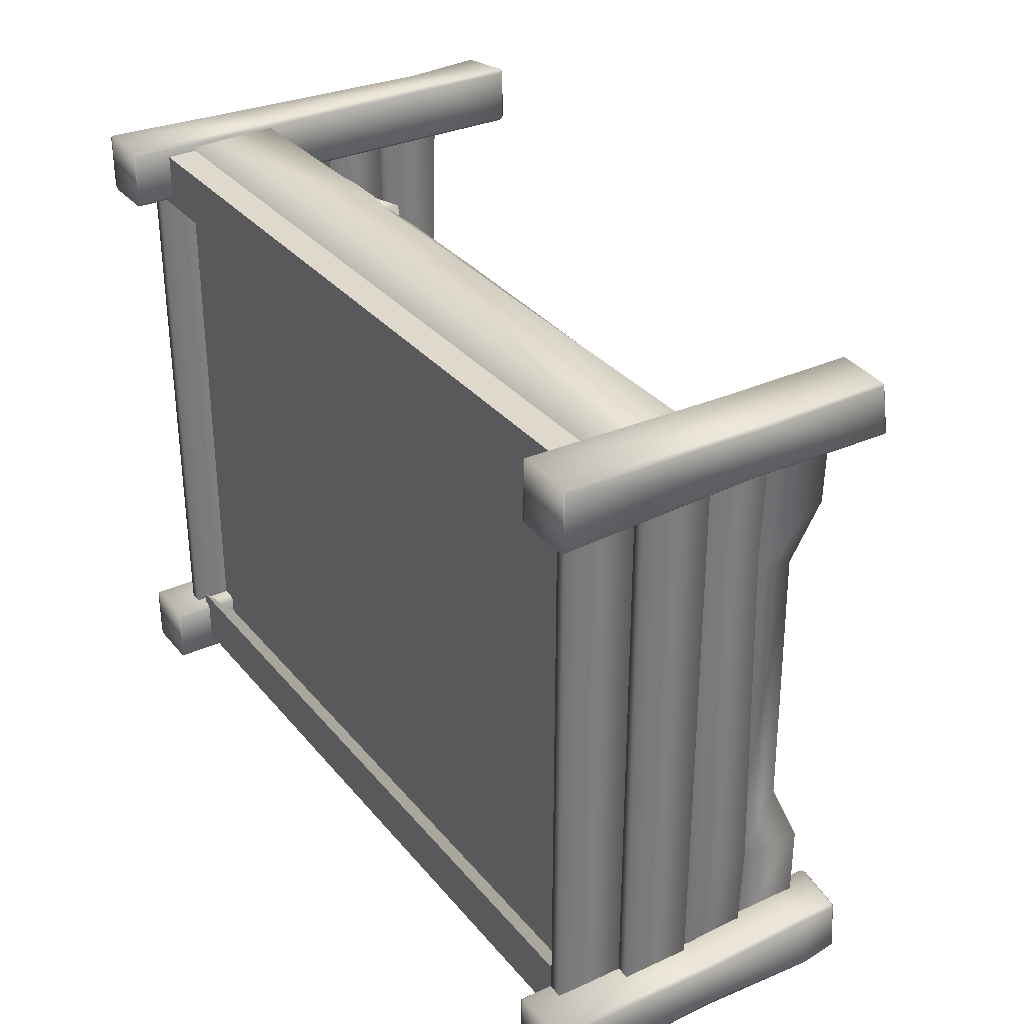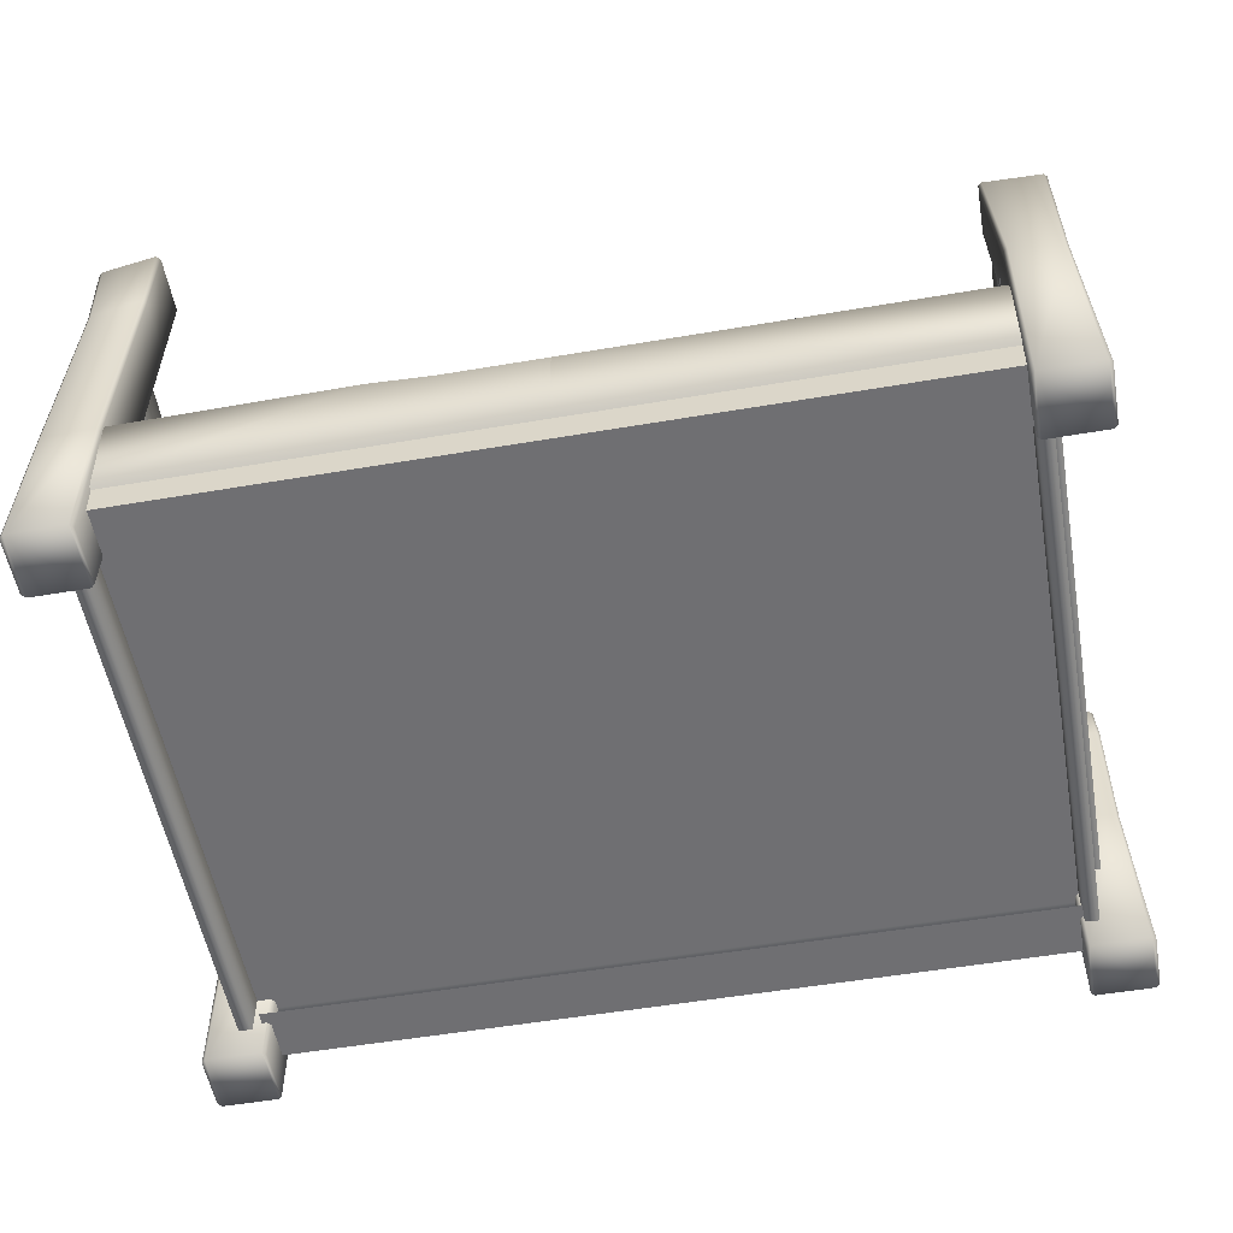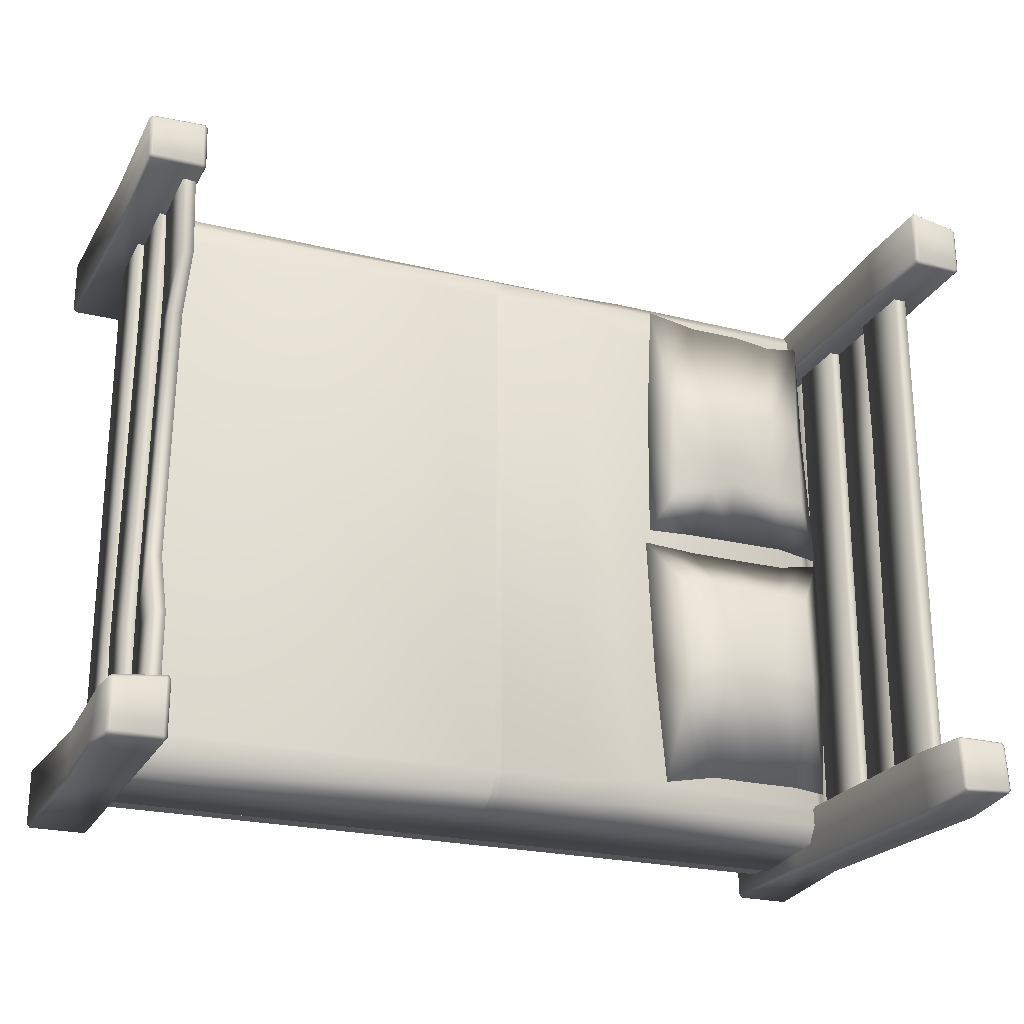
<metadata>
{"format":"obj","ext":"obj","renderer":"f3d","projection":"perspective","resolution":1024,"background":"white","views":[{"elev":32.0,"azim":57.4,"up":"+Z"},{"elev":-54.7,"azim":10.2,"up":"+Y"},{"elev":-23.5,"azim":157.8,"up":"+Z"}]}
</metadata>
<code>
g default
v -8.811 1.552 7.035
v 8.502 1.552 7.035
v -8.811 1.552 -6.978
v 8.502 1.552 -6.978
v -3.572 1.552 -6.978
v -3.553 1.552 7.035
v -2.067 1.552 -6.978
v -2.067 1.552 7.035
v -2.067 4.167 -6.028
v -3.578 4.155 -5.859
v -8.811 1.552 -6.188
v -3.925 1.552 -6.188
v -1.912 1.552 -6.188
v 8.502 1.552 -6.188
v -2.067 4.243 6.282
v -3.36 4.22 6.016
v -8.811 1.552 5.566
v -3.925 1.552 5.566
v -1.912 1.552 5.566
v 8.502 1.552 5.566
v -8.528 3.93 -6.417
v -8.811 3.67 -6.816
v -3.567 4.006 -6.428
v -3.592 3.671 -6.816
v -8.394 3.898 6.725
v -8.698 3.612 7.065
v -8.729 3.623 6.181
v -8.435 3.918 6.246
v 8.198 3.887 6.724
v 8.478 3.583 7.067
v 8.502 3.65 6.198
v 8.219 3.93 6.282
v 8.219 3.93 -6.028
v 8.502 3.643 -6.102
v -8.811 3.647 -6.101
v -8.528 3.948 -6.016
v -2.067 3.952 -6.498
v -2.067 3.598 -6.823
v -2.091 3.583 7.067
v -2.088 3.928 6.84
v 8.219 3.886 -6.419
v 8.502 3.596 -6.824
v -3.505 3.972 6.754
v -3.51 3.651 7.084
v -0.01427 4.151 6.282
v -0.03499 3.95 6.806
v 0.04498 3.583 7.067
v 0.06912 1.552 7.035
v 0.06912 1.552 -6.978
v 0.06912 3.598 -6.823
v -0.01427 3.886 -6.511
v -0.01427 4.098 -6.028
v -0.1599 4.177 6.282
v -0.1805 3.95 6.806
v -0.1242 3.583 7.067
v -0.1001 1.552 7.035
v 0.1004 1.552 5.566
v 0.1004 1.552 -6.188
v -0.1001 1.552 -6.978
v -0.1001 3.598 -6.823
v -0.1598 3.886 -6.511
v -0.1598 4.117 -6.028
v 8.412 -1e-06 -6.023
v 8.482 -1e-06 -5.953
v 9.795 -1e-06 -6.023
v 9.725 -1e-06 -5.953
v 8.412 -1e-06 -7.266
v 8.482 -1e-06 -7.337
v 9.795 -1e-06 -7.266
v 9.725 -1e-06 -7.337
v 8.412 7.557 -6.023
v 8.496 7.642 -6.058
v 8.412 7.557 -7.266
v 8.496 7.642 -7.231
v 8.482 7.557 -5.953
v 8.517 7.642 -6.037
v 9.613 7.471 -6.048
v 9.578 7.556 -6.132
v 9.683 7.471 -6.118
v 9.598 7.556 -6.153
v 9.683 7.557 -7.266
v 9.598 7.642 -7.231
v 8.482 7.557 -7.337
v 8.517 7.642 -7.252
v 9.613 7.557 -7.337
v 9.578 7.642 -7.252
v 9.636 4.032 -7.337
v 8.482 4.032 -7.337
v 8.412 4.032 -7.266
v 8.412 4.032 -6.023
v 8.482 4.032 -5.953
v 9.629 4.011 -6.147
v 9.699 4.011 -6.217
v 9.706 4.032 -7.163
v 9.808 6.675 -7.262
v 9.719 6.675 -6.081
v 9.644 6.675 -6.016
v 8.482 6.675 -5.953
v 8.412 6.675 -6.023
v 8.412 6.675 -7.266
v 8.482 6.675 -7.337
v 9.743 6.675 -7.337
v 8.786 0.7156 -6.755
v 8.488 0.7156 -6.755
v 8.786 2.259 -6.755
v 8.488 2.259 -6.755
v 8.786 2.259 6.695
v 8.488 2.259 6.695
v 8.786 0.7156 6.695
v 8.488 0.7156 6.695
v 8.412 -1e-06 7.267
v 8.482 -1e-06 7.337
v 9.795 -1e-06 7.267
v 9.725 -1e-06 7.337
v 8.412 -1e-06 6.024
v 8.482 -1e-06 5.954
v 9.795 -1e-06 6.024
v 9.725 -1e-06 5.954
v 8.387 7.452 7.186
v 8.46 7.525 7.156
v 8.387 7.55 6.105
v 8.46 7.624 6.136
v 8.448 7.452 7.247
v 8.478 7.525 7.174
v 9.644 7.386 7.247
v 9.614 7.459 7.174
v 9.705 7.386 7.186
v 9.632 7.459 7.156
v 9.705 7.55 6.105
v 9.632 7.624 6.136
v 8.448 7.55 6.044
v 8.478 7.624 6.117
v 9.644 7.55 6.044
v 9.614 7.624 6.117
v 9.643 4.514 6.109
v 9.708 4.498 7.138
v 9.638 4.498 7.209
v 8.583 4.498 7.337
v 8.513 4.498 7.267
v 8.513 4.498 6.024
v 8.482 4.498 5.954
v 9.572 4.514 6.038
v -9.768 -0 7.161
v -9.682 -0 7.247
v -8.384 -0 7.161
v -8.471 -0 7.247
v -9.768 -0 5.95
v -9.682 -0 5.863
v -8.384 -0 5.95
v -8.471 -0 5.863
v -9.71 10.03 7.091
v -9.648 10.1 7.068
v -9.71 10.03 6.02
v -9.648 10.1 6.042
v -9.624 10.03 7.167
v -9.598 10.1 7.112
v -8.471 10.2 7.247
v -8.497 10.26 7.185
v -8.384 10.2 7.161
v -8.447 10.26 7.135
v -8.384 10.2 5.95
v -8.447 10.26 5.976
v -9.624 10.03 5.943
v -9.598 10.1 5.998
v -8.471 10.2 5.863
v -8.497 10.26 5.926
v -8.471 8.259 7.247
v -9.582 8.259 7.099
v -9.668 8.259 7.012
v -9.681 8.259 5.95
v -9.595 8.259 5.863
v -8.471 8.259 5.863
v -8.384 8.259 5.95
v -8.384 8.259 7.161
v -8.597 3.418 7.178
v -9.682 3.418 7.157
v -9.768 3.418 7.07
v -9.768 3.418 5.95
v -9.808 3.418 5.884
v -8.471 3.418 5.863
v -8.384 3.418 5.95
v -8.511 3.418 7.091
v 8.753 3.818 -6.755
v 9.05 3.818 -6.755
v 8.753 2.275 -6.755
v 9.05 2.275 -6.755
v 8.753 2.275 6.695
v 9.05 2.275 6.695
v 8.753 3.818 6.695
v 9.05 3.818 6.695
v 8.604 3.831 6.695
v 8.901 3.831 6.695
v 8.604 5.374 6.695
v 8.901 5.374 6.695
v 8.604 5.374 -6.755
v 8.901 5.374 -6.755
v 8.604 3.831 -6.755
v 8.901 3.831 -6.755
v 8.901 5.251 3.606
v 8.604 5.374 3.606
v 8.604 3.831 3.606
v 8.901 3.831 3.606
v 9.004 3.922 -4.099
v 8.707 3.831 -4.099
v 8.707 5.374 -4.099
v 9.004 5.374 -4.099
v 8.488 5.423 6.695
v 8.786 5.423 6.695
v 8.488 6.966 6.695
v 8.786 6.966 6.695
v 8.488 6.966 -6.755
v 8.786 6.966 -6.755
v 8.488 5.423 -6.755
v 8.786 5.423 -6.755
v 8.705 6.243 3.027
v 8.408 6.243 3.027
v 8.408 5.462 3.027
v 8.705 5.423 3.027
v 8.786 6.243 -2.856
v 8.488 6.243 -2.856
v 8.488 5.423 -2.856
v 8.786 5.423 -2.856
v 8.705 6.966 4.228
v 8.408 6.966 4.228
v 8.408 5.423 4.228
v 8.705 5.423 4.228
v 8.786 6.966 -4.378
v 8.488 6.966 -4.378
v 8.488 5.511 -4.378
v 8.786 5.423 -4.378
v -9.15 5.374 -6.699
v -8.853 5.374 -6.699
v -9.15 3.831 -6.699
v -8.853 3.831 -6.699
v -9.15 3.831 6.46
v -8.853 3.831 6.46
v -9.15 5.374 6.46
v -8.853 5.374 6.46
v -9.323 2.275 6.46
v -9.026 2.275 6.46
v -9.323 3.818 6.46
v -9.026 3.818 6.46
v -9.323 3.818 -6.699
v -9.026 3.818 -6.699
v -9.323 2.275 -6.699
v -9.026 2.275 -6.699
v -8.753 2.258 6.46
v -9.05 2.258 6.46
v -8.753 0.7147 6.46
v -9.05 0.7147 6.46
v -8.753 0.7147 -6.699
v -9.05 0.7147 -6.699
v -8.753 2.258 -6.699
v -9.05 2.258 -6.699
v -9.179 6.934 6.46
v -8.882 6.934 6.46
v -9.179 8.478 6.46
v -8.882 8.478 6.46
v -9.179 8.478 -6.699
v -8.882 8.478 -6.699
v -9.179 6.934 -6.699
v -8.882 6.934 -6.699
v -8.882 8.39 2.871
v -9.179 8.478 2.871
v -9.179 6.907 2.871
v -8.882 7.015 2.871
v -8.882 8.325 -2.885
v -9.179 8.478 -2.885
v -9.179 6.934 -2.885
v -8.882 6.934 -2.885
v -9.091 5.379 -6.699
v -9.388 5.379 -6.699
v -9.091 6.922 -6.699
v -9.388 6.922 -6.699
v -9.091 6.922 6.46
v -9.388 6.922 6.46
v -9.091 5.379 6.46
v -9.388 5.379 6.46
v -9.107 6.892 -2.847
v -9.091 5.379 -2.847
v -9.388 5.465 -2.847
v -9.388 6.839 -2.847
v -9.091 5.379 3.093
v -8.993 6.922 3.093
v -9.388 6.922 3.093
v -9.388 5.481 3.093
v 8.652 0.8589 -6.901
v -8.571 0.8589 -6.901
v 8.652 2.1 -6.901
v -8.571 2.1 -6.901
v 8.652 0.8589 -5.66
v -8.571 0.8589 -5.66
v -7.968 4.373 -1.047
v -4.473 4.111 -0.8314
v -7.898 4.992 -1.036
v -4.62 4.944 -0.9997
v -8.22 4.74 -5.875
v -4.171 4.534 -5.949
v -8.018 4.151 -5.06
v -4.523 4.25 -5.236
v -6.258 4.874 -5.833
v -6.253 4.008 -5.06
v -6.253 3.837 -1.047
v -6.237 5.169 -1.019
v -5.277 4.823 -5.803
v -5.416 4.071 -5.249
v -5.416 3.982 -1.047
v -5.4 5.133 -1.019
v -7.437 4.751 -5.789
v -7.258 4.038 -5.06
v -7.258 3.982 -1.047
v -7.242 4.989 -1.019
v -3.87 4.362 0.1393
v -5.138 4.38 0.04954
v -6.264 4.345 0.04954
v -7.616 4.345 0.04954
v -8.603 4.345 0.2306
v -5.416 5.411 -3.103
v -6.253 5.411 -3.103
v -7.108 5.322 -3.103
v -7.818 5.236 -3.103
v -8.422 4.717 -3.129
v -7.818 4.163 -3.103
v -7.108 3.826 -3.103
v -6.253 3.68 -3.103
v -5.416 3.826 -3.103
v -4.473 4.093 -3.103
v -3.965 4.474 -3.129
v -4.632 5.174 -3.248
v -7.968 4.939 1.634
v -4.473 4.951 1.418
v -7.898 4.272 1.623
v -4.633 3.993 1.648
v -7.833 4.061 5.655
v -4.473 4.204 5.647
v -6.253 3.961 5.647
v -5.933 5.158 1.757
v -6.253 3.958 1.634
v -5.416 4.064 5.647
v -5.383 5.108 1.572
v -5.416 3.993 1.634
v -7.258 4.038 5.647
v -7.258 4.994 1.634
v -7.258 4.138 1.634
v -3.997 4.339 0.4981
v -5.138 4.352 0.5373
v -6.264 4.352 0.5373
v -7.616 4.352 0.5373
v -8.603 4.352 0.3562
v -8.266 4.533 6.235
v -7.433 4.614 6.071
v -6.461 4.705 6.153
v -5.228 4.69 6.167
v -4.045 4.603 6.443
v -5.416 3.68 3.69
v -6.253 3.68 3.69
v -7.108 3.913 3.69
v -7.818 4.01 3.69
v -8.422 4.346 3.716
v -7.98 4.9 3.689
v -7.108 5.159 3.689
v -6.245 5.166 3.634
v -5.354 5.112 3.615
v -4.48 4.969 3.686
v -3.965 4.482 3.716
v -4.632 4.061 3.835
v -8.687 0.8589 6.959
v 8.536 0.8589 6.959
v -8.687 2.1 6.959
v 8.536 2.1 6.959
v -8.687 0.8589 5.718
v 8.536 0.8589 5.718
v -9.768 -0 -6.006
v -9.682 -0 -5.919
v -8.384 -0 -6.006
v -8.471 -0 -5.919
v -9.768 -0 -7.216
v -9.682 -0 -7.303
v -8.384 -0 -7.216
v -8.471 -0 -7.303
v -9.639 10.22 -6.08
v -9.585 10.27 -6.102
v -9.678 10.26 -7.098
v -9.622 10.3 -7.076
v -9.564 10.21 -6.01
v -9.541 10.27 -6.062
v -8.547 10.16 -5.982
v -8.568 10.21 -6.032
v -8.478 10.16 -6.058
v -8.528 10.21 -6.076
v -8.516 10.19 -7.144
v -8.565 10.24 -7.119
v -9.608 10.25 -7.173
v -9.581 10.3 -7.12
v -8.592 10.2 -7.214
v -8.608 10.25 -7.159
v -8.384 8.76 -6.006
v -8.548 8.691 -7.232
v -8.635 8.691 -7.319
v -9.682 8.76 -7.303
v -9.768 8.76 -7.216
v -9.768 8.76 -6.006
v -9.682 8.76 -5.919
v -8.471 8.76 -5.919
v -8.471 2.952 -7.303
v -9.484 2.952 -7.205
v -9.571 2.952 -7.118
v -9.768 2.952 -6.006
v -9.682 2.952 -5.919
v -8.471 2.952 -5.919
v -8.384 2.952 -6.006
v -8.384 2.952 -7.216
g bed
f 44 26 1 6
f 28 25 43 16
f 3 22 24 5
f 15 16 43 40
f 5 24 38 7
f 8 39 44 6
f 29 32 45 46
f 49 50 42 4
f 2 30 47 48
f 37 23 10 9
f 23 21 36 10
f 11 3 5 12
f 12 5 7 13
f 4 14 58 49
f 52 33 41 51
f 52 45 32 33
f 10 16 15 9
f 28 16 10 36
f 20 2 48 57
f 18 19 8 6
f 17 18 6 1
f 18 17 11 12
f 19 18 12 13
f 14 20 57 58
f 21 22 35 36
f 22 21 23 24
f 24 23 37 38
f 25 26 44 43
f 26 25 28 27
f 35 27 28 36
f 47 30 29 46
f 29 30 31 32
f 32 31 34 33
f 33 34 42 41
f 51 41 42 50
f 39 40 43 44
f 46 45 53 54
f 55 47 46 54
f 48 47 55 56
f 57 48 56
f 49 58 59
f 59 60 50 49
f 61 51 50 60
f 62 52 51 61
f 62 53 45 52
f 54 53 15 40
f 39 55 54 40
f 55 39 8 56
f 57 56 8 19
f 57 19 13 58
f 59 58 13 7
f 7 38 60 59
f 37 61 60 38
f 9 62 61 37
f 9 15 53 62
f 97 98 91 92
f 88 101 102 87
f 95 96 93 94
f 99 100 89 90
f 67 68 64 63
f 90 91 98 99
f 92 93 96 97
f 100 101 88 89
f 102 95 94 87
f 86 78 80 82
f 72 71 75 76
f 71 72 74 73
f 73 74 84 83
f 76 75 77 78
f 78 77 79 80
f 80 79 81 82
f 82 81 85 86
f 83 84 86 85
f 66 70 69 65
f 64 68 70 66
f 76 84 74 72
f 76 78 86 84
f 68 88 87 70
f 89 88 68 67
f 90 89 67 63
f 63 64 91 90
f 92 91 64 66
f 66 65 93 92
f 94 93 65 69
f 87 94 69 70
f 81 79 96 95
f 97 96 79 77
f 77 75 98 97
f 99 98 75 71
f 71 73 100 99
f 73 83 101 100
f 102 101 83 85
f 85 81 95 102
f 105 106 108 107
f 104 103 109 110
f 108 106 104 110
f 103 105 107 109
f 137 138 112 114
f 116 141 142 118
f 135 136 113 117
f 139 140 115 111
f 114 118 117 113
f 111 112 138 139
f 114 113 136 137
f 140 141 116 115
f 142 135 117 118
f 124 126 134 132
f 120 119 123 124
f 119 120 122 121
f 121 122 132 131
f 124 123 125 126
f 126 125 127 128
f 128 127 129 130
f 130 129 133 134
f 131 132 134 133
f 115 116 112 111
f 112 116 118 114
f 124 132 122 120
f 134 126 128 130
f 129 127 136 135
f 137 136 127 125
f 125 123 138 137
f 139 138 123 119
f 119 121 140 139
f 121 131 141 140
f 142 141 131 133
f 133 129 135 142
f 175 176 144 146
f 148 179 180 150
f 181 182 145 149
f 177 178 147 143
f 146 150 149 145
f 143 144 176 177
f 146 145 182 175
f 178 179 148 147
f 180 181 149 150
f 156 158 166 164
f 152 151 155 156
f 151 152 154 153
f 153 154 164 163
f 156 155 157 158
f 158 157 159 160
f 160 159 161 162
f 162 161 165 166
f 163 164 166 165
f 147 148 144 143
f 144 148 150 146
f 166 158 160 162
f 156 164 154 152
f 157 155 168 167
f 169 168 155 151
f 151 153 170 169
f 153 163 171 170
f 172 171 163 165
f 165 161 173 172
f 161 159 174 173
f 167 174 159 157
f 167 168 176 175
f 177 176 168 169
f 169 170 178 177
f 170 171 179 178
f 180 179 171 172
f 172 173 181 180
f 173 174 182 181
f 175 182 174 167
f 185 186 188 187
f 184 183 189 190
f 188 186 184 190
f 183 185 187 189
f 193 194 199 200
f 192 191 201 202
f 202 199 194 192
f 191 193 200 201
f 205 206 196 195
f 204 205 195 197
f 203 204 197 198
f 196 206 203 198
f 202 201 204 203
f 201 200 205 204
f 200 199 206 205
f 203 206 199 202
f 209 210 223 224
f 225 226 208 207
f 208 226 223 210
f 225 207 209 224
f 216 215 219 220
f 221 217 216 220
f 221 222 218 217
f 215 218 222 219
f 220 219 227 228
f 229 221 220 228
f 229 230 222 221
f 219 222 230 227
f 224 223 215 216
f 217 225 224 216
f 217 218 226 225
f 223 226 218 215
f 228 227 212 211
f 213 229 228 211
f 213 214 230 229
f 227 230 214 212
f 233 234 236 235
f 232 231 237 238
f 236 234 232 238
f 231 233 235 237
f 241 242 244 243
f 240 239 245 246
f 244 242 240 246
f 239 241 243 245
f 249 250 252 251
f 248 247 253 254
f 252 250 248 254
f 247 249 251 253
f 257 258 263 264
f 265 266 256 255
f 256 266 263 258
f 265 255 257 264
f 264 263 267 268
f 269 265 264 268
f 269 270 266 265
f 263 266 270 267
f 268 267 260 259
f 261 269 268 259
f 261 262 270 269
f 267 270 262 260
f 273 274 282 279
f 272 271 280 281
f 282 274 272 281
f 271 273 279 280
f 283 284 275 277
f 286 283 277 278
f 276 285 286 278
f 284 285 276 275
f 280 279 284 283
f 279 282 285 284
f 286 285 282 281
f 281 280 283 286
f 287 288 290 289
f 291 292 288 287
f 289 290 292 291
f 293 311 316 317
f 295 312 320 321
f 297 309 310 299
f 323 324 311 293
f 294 327 328 313
f 323 293 317 322
f 301 305 306 302
f 303 325 326 307
f 315 303 307 314
f 319 304 308 318
f 305 298 300 306
f 307 326 327 294
f 314 307 294 313
f 329 318 308 296
f 309 301 302 310
f 311 324 325 303
f 316 311 303 315
f 320 312 304 319
f 308 314 313 296
f 304 315 314 308
f 312 316 315 304
f 317 316 312 295
f 322 317 295 321
f 313 328 329 296
f 301 319 318 305
f 309 320 319 301
f 321 320 309 297
f 297 322 321
f 299 323 322 297
f 299 310 324 323
f 325 324 310 302
f 326 325 302 306
f 327 326 306 300
f 328 327 300 298
f 329 328 298
f 305 318 329 298
f 330 343 348 349
f 332 344 357 358
f 360 361 343 330
f 331 364 365 345
f 360 330 349 359
f 337 362 363 340
f 347 337 340 346
f 356 338 341 355
f 340 363 364 331
f 346 340 331 345
f 366 355 341 333
f 343 361 362 337
f 348 343 337 347
f 357 344 338 356
f 341 346 345 333
f 338 347 346 341
f 344 348 347 338
f 349 348 344 332
f 359 349 332 358
f 334 342 351 350
f 342 336 352 351
f 336 339 353 352
f 339 335 354 353
f 345 365 366 333
f 336 356 355 339
f 342 357 356 336
f 358 357 342 334
f 350 359 358 334
f 350 360 359
f 350 351 361 360
f 362 361 351 352
f 363 362 352 353
f 364 363 353 354
f 365 364 354
f 366 365 354 335
f 339 355 366 335
f 367 368 370 369
f 371 372 368 367
f 369 370 372 371
f 387 385 403 404
f 400 393 395 399
f 391 389 397 398
f 381 383 401 402
f 377 378 374 373
f 402 403 385 381
f 404 397 389 387
f 383 393 400 401
f 395 391 398 399
f 386 388 396 394
f 382 381 385 386
f 381 382 384 383
f 383 384 394 393
f 386 385 387 388
f 388 387 389 390
f 390 389 391 392
f 392 391 395 396
f 393 394 396 395
f 376 380 379 375
f 374 378 380 376
f 396 388 390 392
f 386 394 384 382
f 398 397 411 412
f 399 398 412 405
f 406 400 399 405
f 401 400 406 407
f 402 401 407 408
f 408 409 403 402
f 404 403 409 410
f 410 411 397 404
f 378 406 405 380
f 407 406 378 377
f 408 407 377 373
f 373 374 409 408
f 410 409 374 376
f 376 375 411 410
f 412 411 375 379
f 405 412 379 380

</code>
